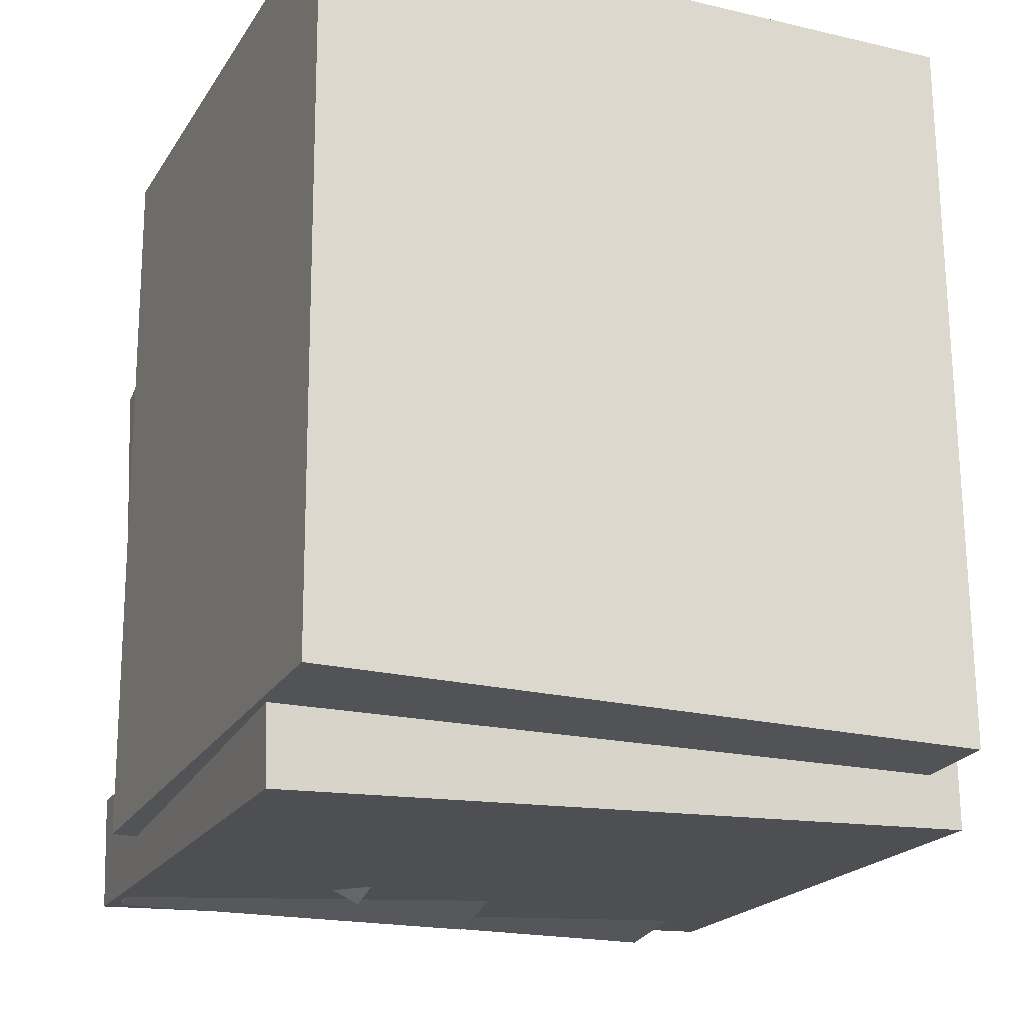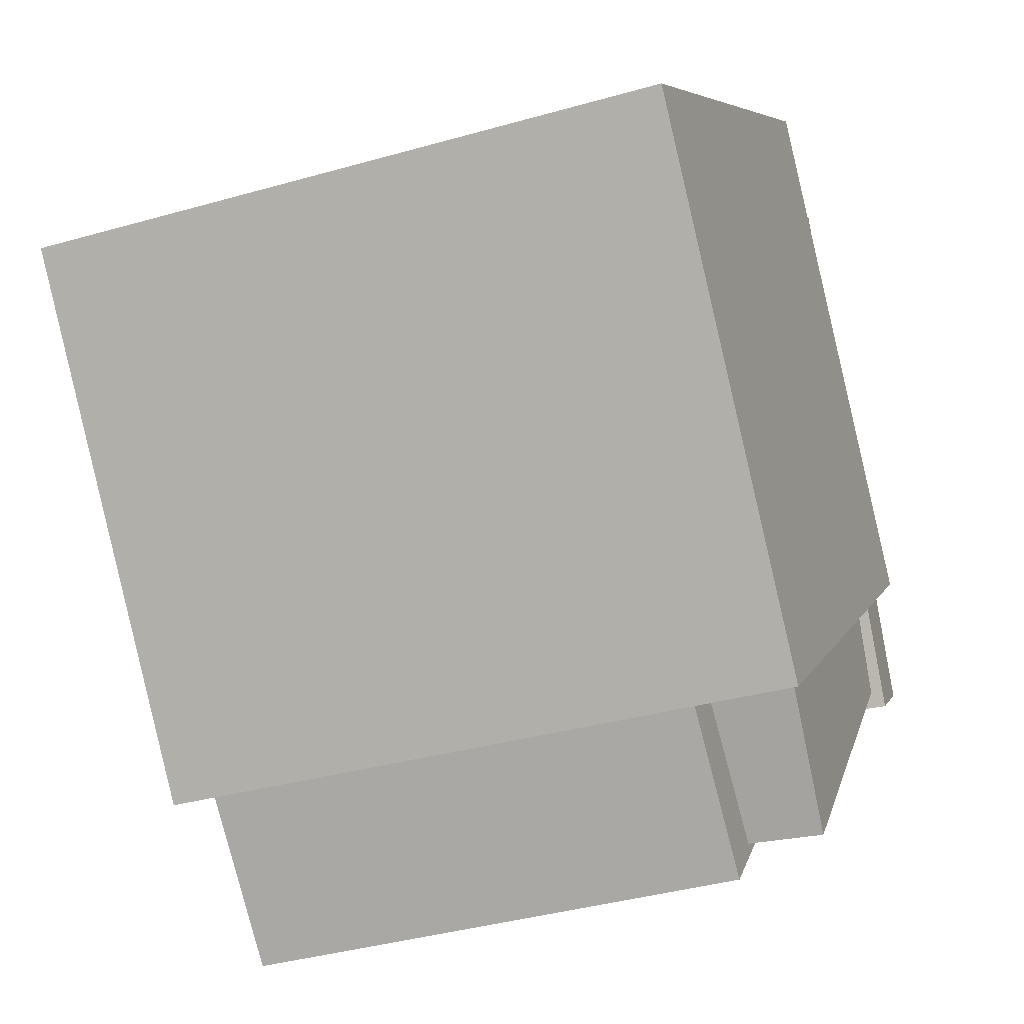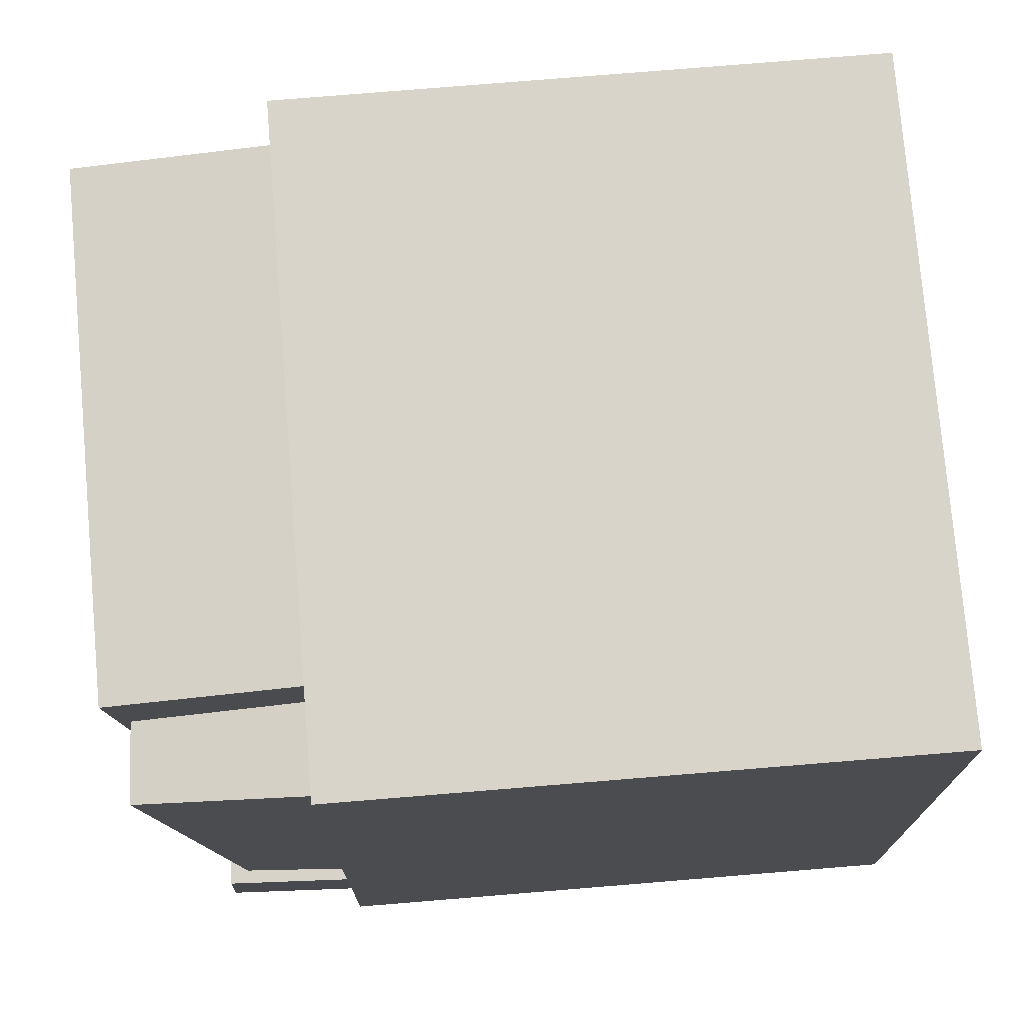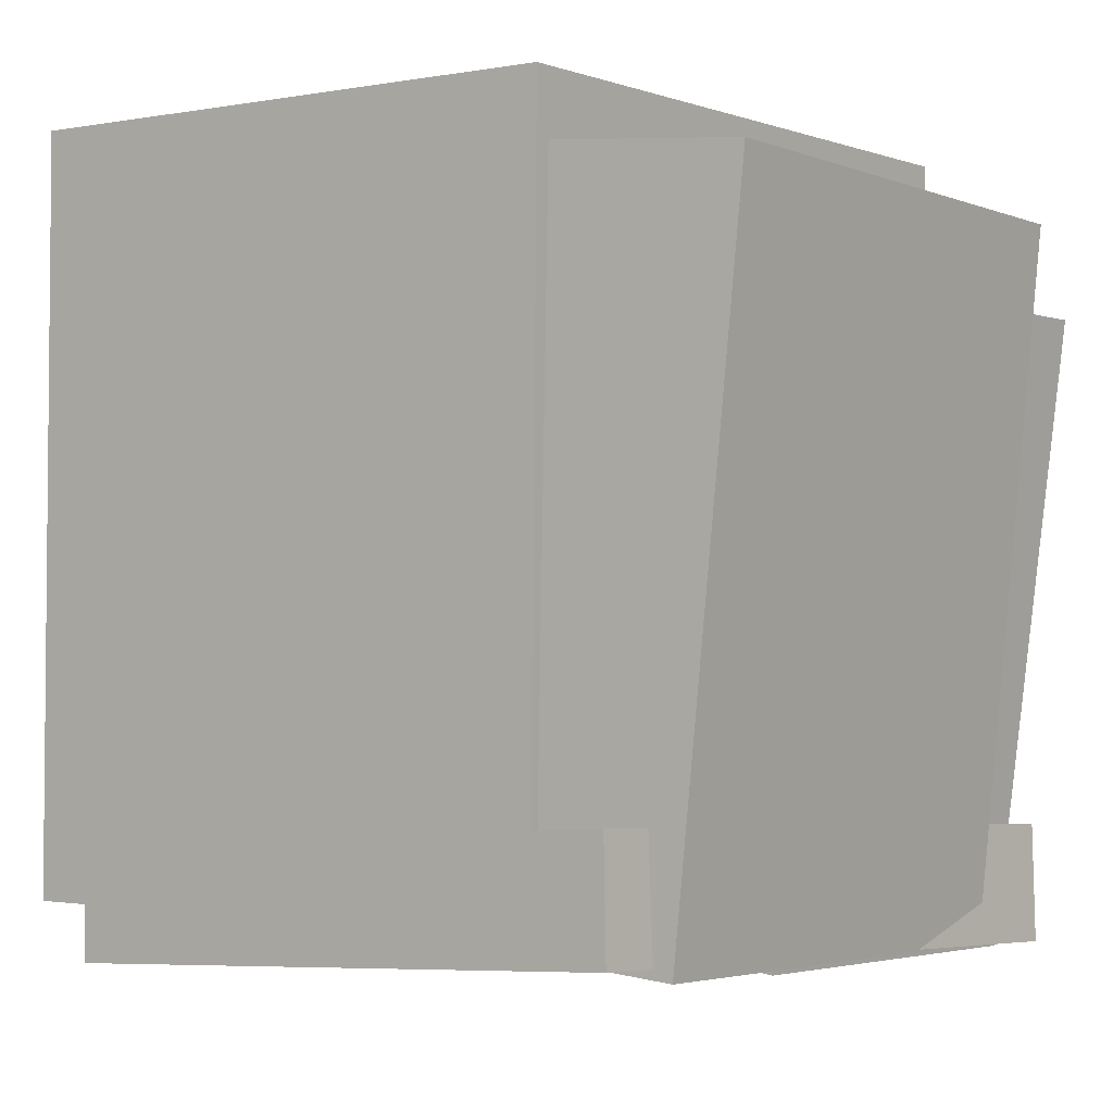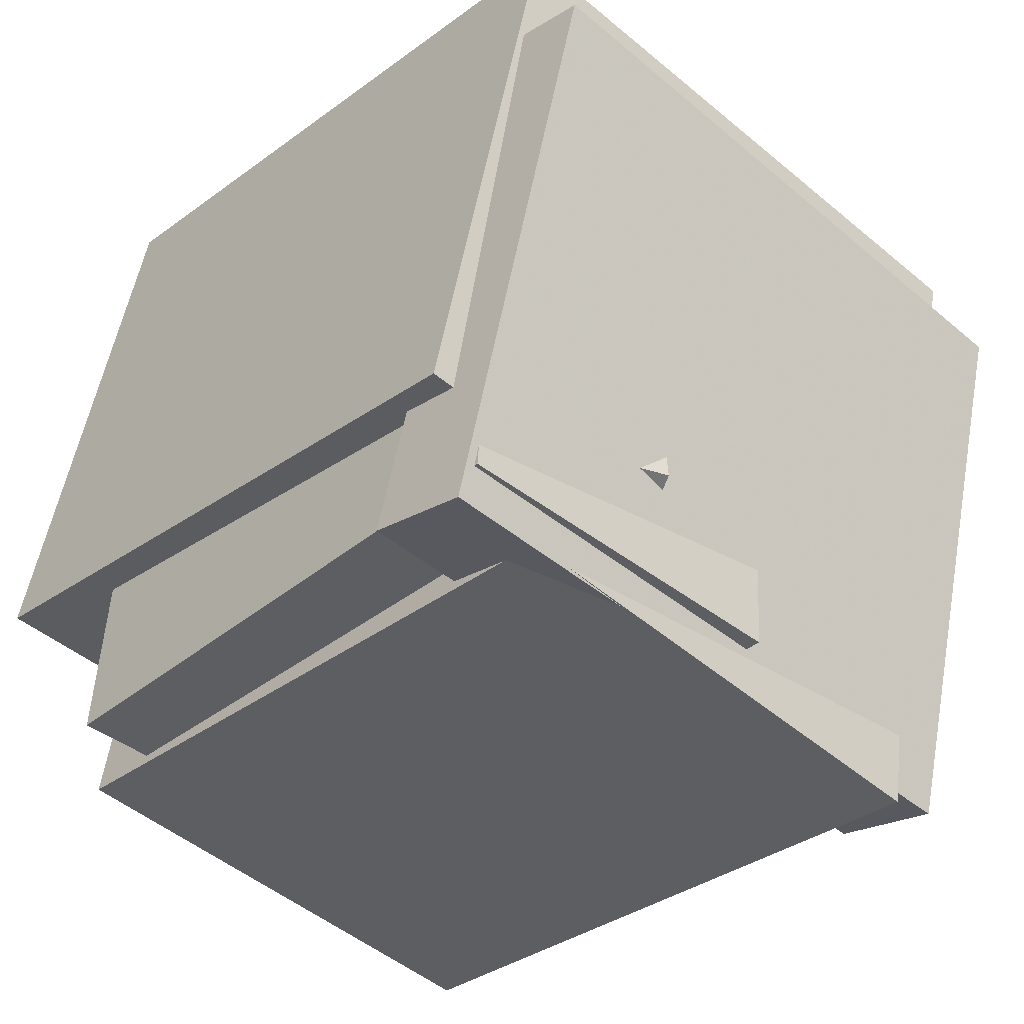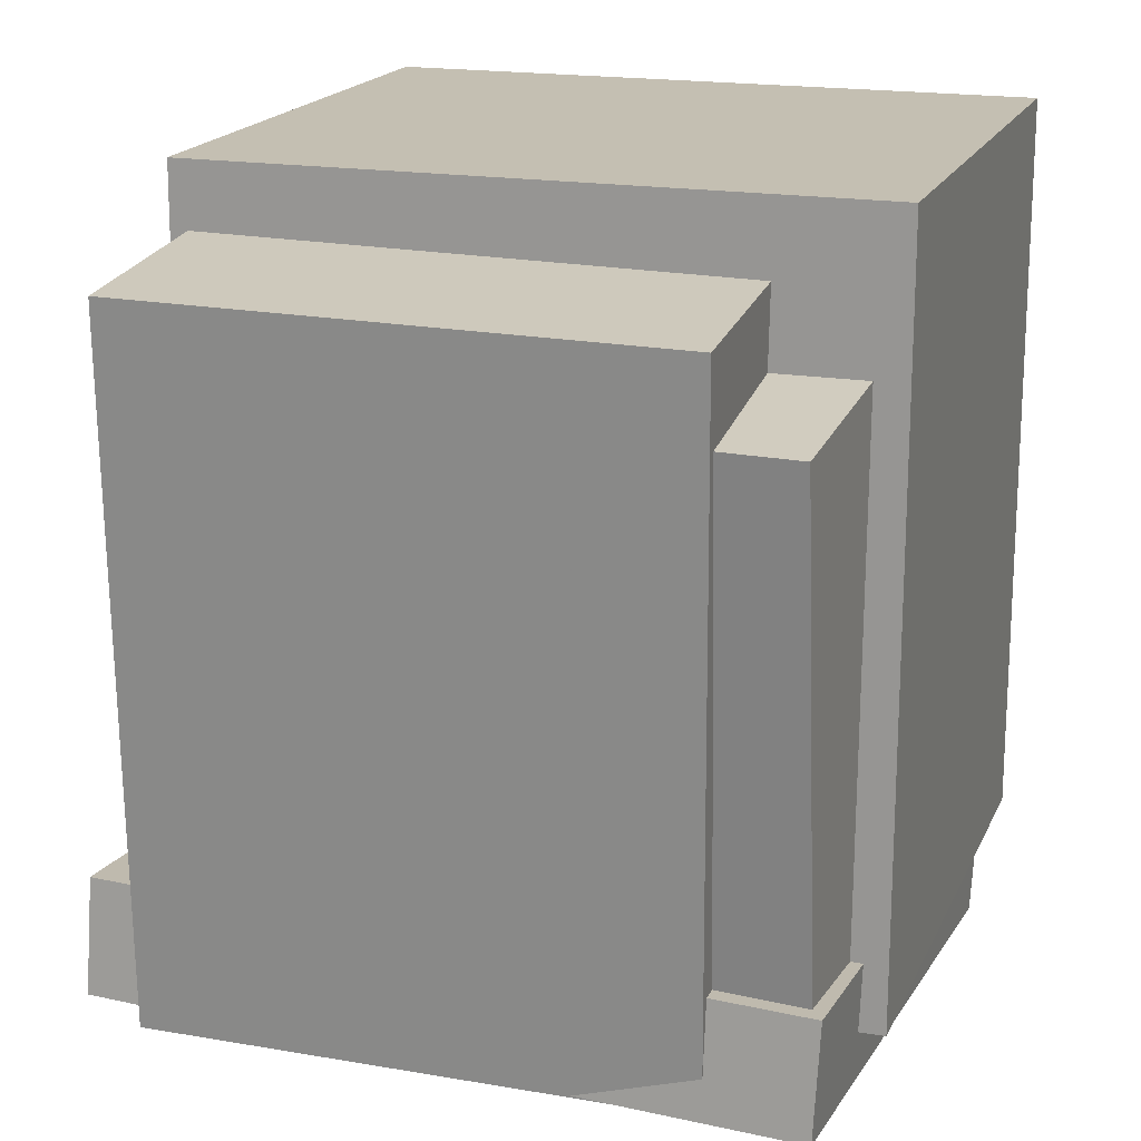
<metadata>
{"format":"obj","ext":"obj","renderer":"f3d","projection":"perspective","resolution":1024,"background":"white","views":[{"elev":-21.9,"azim":-9.8,"up":"+Y"},{"elev":6.0,"azim":-164.3,"up":"+Z"},{"elev":74.6,"azim":-81.2,"up":"+Y"},{"elev":-1.6,"azim":140.1,"up":"+Y"},{"elev":-26.9,"azim":-41.3,"up":"+Z"},{"elev":17.3,"azim":-148.8,"up":"+Y"}]}
</metadata>
<code>
v -0.3103 -0.4092 -0.3212
v -0.1993 -0.3818 0.2761
v -0.3476 0.1817 -0.3414
v -0.2366 0.2091 0.2559
v 0.2145 -0.3794 -0.4201
v 0.3255 -0.352 0.1772
v 0.1772 0.2114 -0.4403
v 0.2882 0.2388 0.1571
f 1.0 7.0 5.0
f 1.0 3.0 7.0
f 1.0 4.0 3.0
f 1.0 2.0 4.0
f 3.0 8.0 7.0
f 3.0 4.0 8.0
f 5.0 7.0 8.0
f 5.0 8.0 6.0
f 1.0 5.0 6.0
f 1.0 6.0 2.0
f 2.0 6.0 8.0
f 2.0 8.0 4.0
v -0.4515 -0.3889 -0.1374
v -0.2966 -0.3863 0.5095
v -0.4561 0.4515 -0.1396
v -0.3012 0.4541 0.5074
v 0.2797 -0.3853 -0.3125
v 0.4346 -0.3828 0.3344
v 0.275 0.4551 -0.3147
v 0.4299 0.4576 0.3323
f 9.0 15.0 13.0
f 9.0 11.0 15.0
f 9.0 12.0 11.0
f 9.0 10.0 12.0
f 11.0 16.0 15.0
f 11.0 12.0 16.0
f 13.0 15.0 16.0
f 13.0 16.0 14.0
f 9.0 13.0 14.0
f 9.0 14.0 10.0
f 10.0 14.0 16.0
f 10.0 16.0 12.0
v -0.323 -0.3704 -0.1593
v -0.1301 -0.1345 0.3866
v -0.2092 -0.084 -0.3233
v -0.01636 0.1519 0.2226
v -0.1596 -0.4489 -0.1831
v 0.03329 -0.213 0.3628
v -0.04587 -0.1625 -0.3471
v 0.147 0.07344 0.1988
f 17.0 23.0 21.0
f 17.0 19.0 23.0
f 17.0 20.0 19.0
f 17.0 18.0 20.0
f 19.0 24.0 23.0
f 19.0 20.0 24.0
f 21.0 23.0 24.0
f 21.0 24.0 22.0
f 17.0 21.0 22.0
f 17.0 22.0 18.0
f 18.0 22.0 24.0
f 18.0 24.0 20.0
v -0.3424 -0.4289 -0.3198
v -0.2879 -0.4084 -0.09913
v -0.3753 0.3502 -0.3839
v -0.3208 0.3706 -0.1632
v 0.2356 -0.4163 -0.4637
v 0.2901 -0.3959 -0.243
v 0.2027 0.3628 -0.5278
v 0.2572 0.3832 -0.3071
f 25.0 31.0 29.0
f 25.0 27.0 31.0
f 25.0 28.0 27.0
f 25.0 26.0 28.0
f 27.0 32.0 31.0
f 27.0 28.0 32.0
f 29.0 31.0 32.0
f 29.0 32.0 30.0
f 25.0 29.0 30.0
f 25.0 30.0 26.0
f 26.0 30.0 32.0
f 26.0 32.0 28.0
v -0.4534 -0.4346 -0.3044
v -0.3162 -0.4736 0.3768
v -0.4575 -0.3048 -0.2962
v -0.3203 -0.3438 0.3851
v 0.3101 -0.4008 -0.4562
v 0.4473 -0.4399 0.225
v 0.306 -0.271 -0.448
v 0.4432 -0.3101 0.2333
f 33.0 39.0 37.0
f 33.0 35.0 39.0
f 33.0 36.0 35.0
f 33.0 34.0 36.0
f 35.0 40.0 39.0
f 35.0 36.0 40.0
f 37.0 39.0 40.0
f 37.0 40.0 38.0
f 33.0 37.0 38.0
f 33.0 38.0 34.0
f 34.0 38.0 40.0
f 34.0 40.0 36.0
v -0.4336 -0.4415 -0.2618
v -0.3007 -0.347 0.4625
v -0.4566 0.2549 -0.3485
v -0.3236 0.3495 0.3758
v -0.0122 -0.4373 -0.3397
v 0.1207 -0.3428 0.3846
v -0.03512 0.2591 -0.4264
v 0.09781 0.3536 0.2979
f 41.0 47.0 45.0
f 41.0 43.0 47.0
f 41.0 44.0 43.0
f 41.0 42.0 44.0
f 43.0 48.0 47.0
f 43.0 44.0 48.0
f 45.0 47.0 48.0
f 45.0 48.0 46.0
f 41.0 45.0 46.0
f 41.0 46.0 42.0
f 42.0 46.0 48.0
f 42.0 48.0 44.0

</code>
